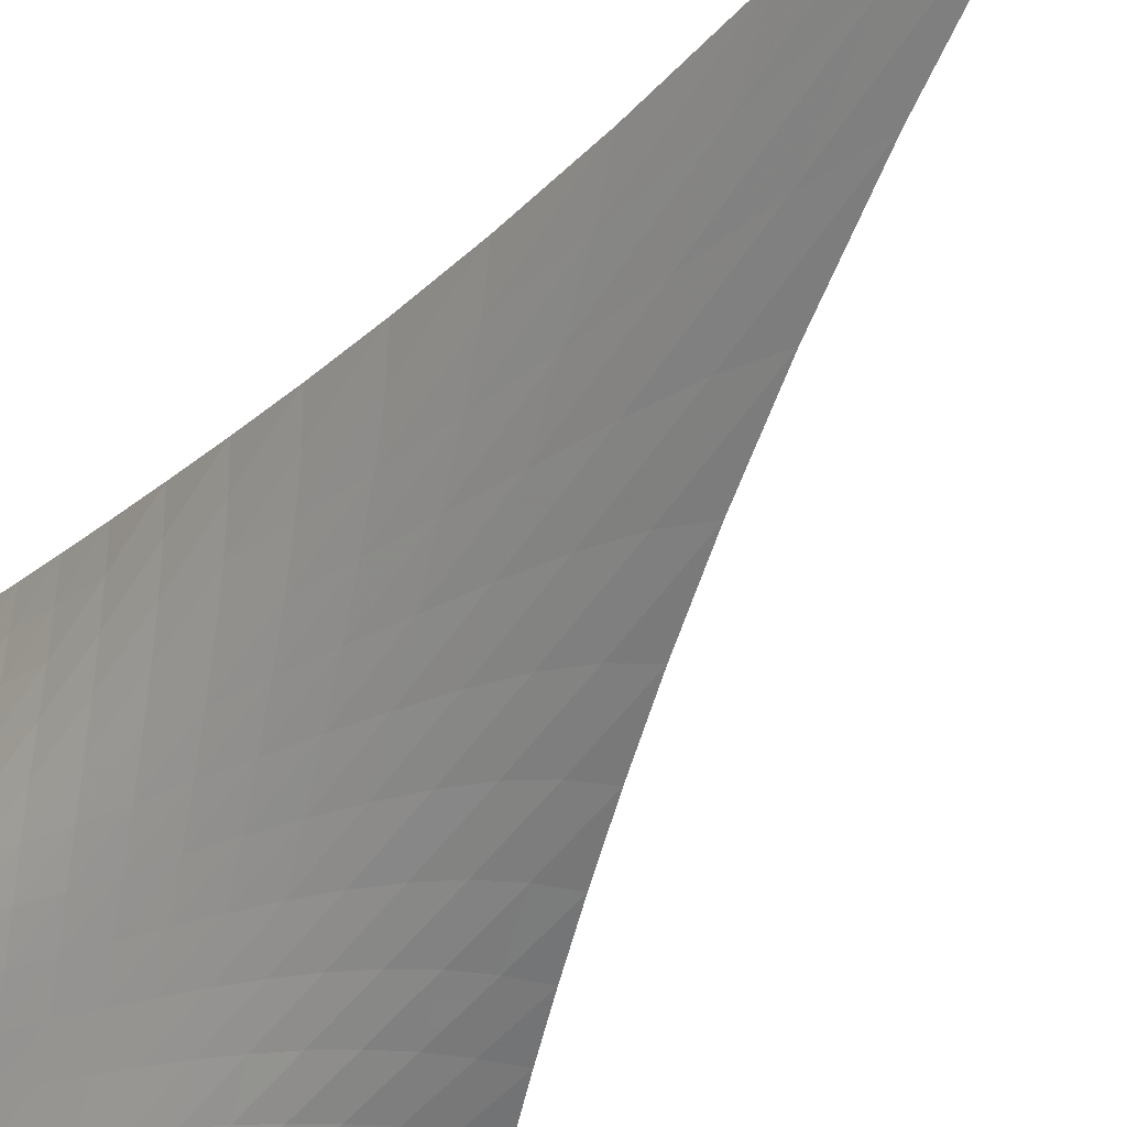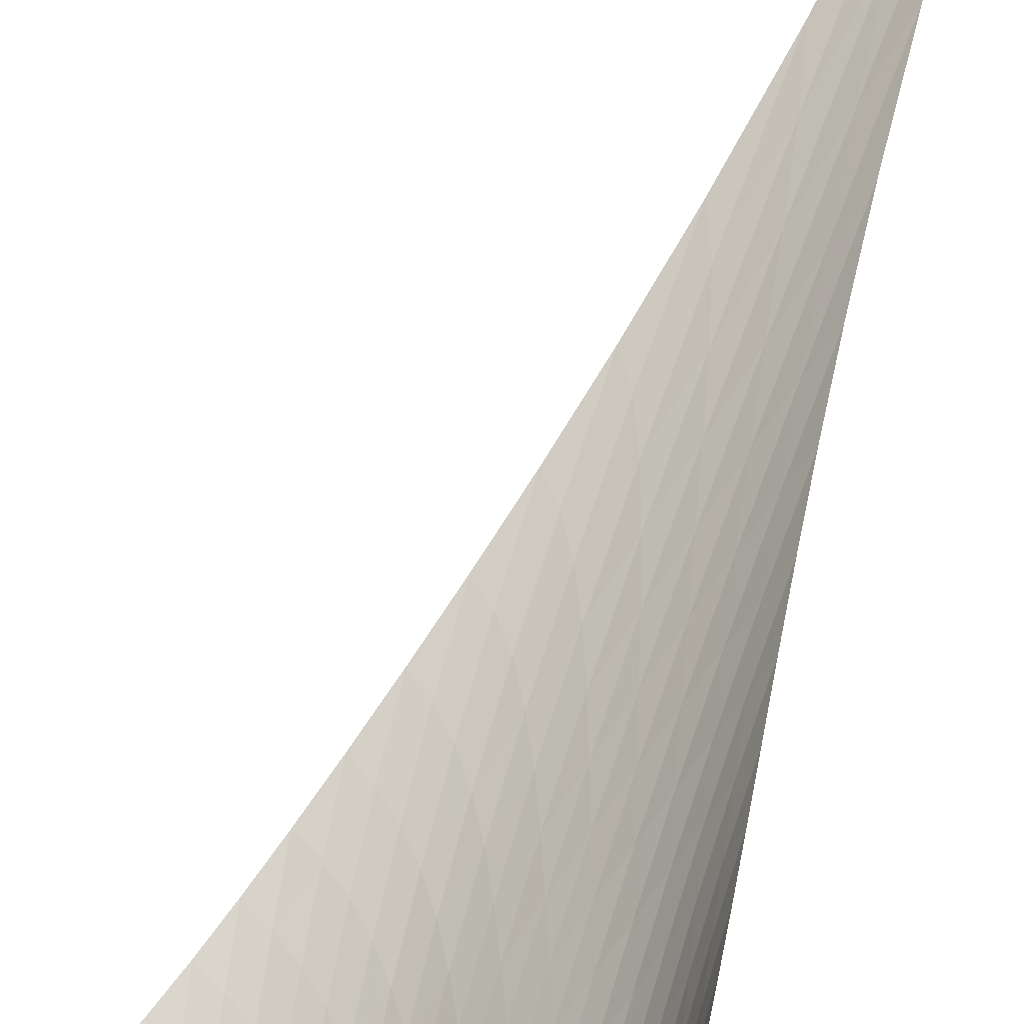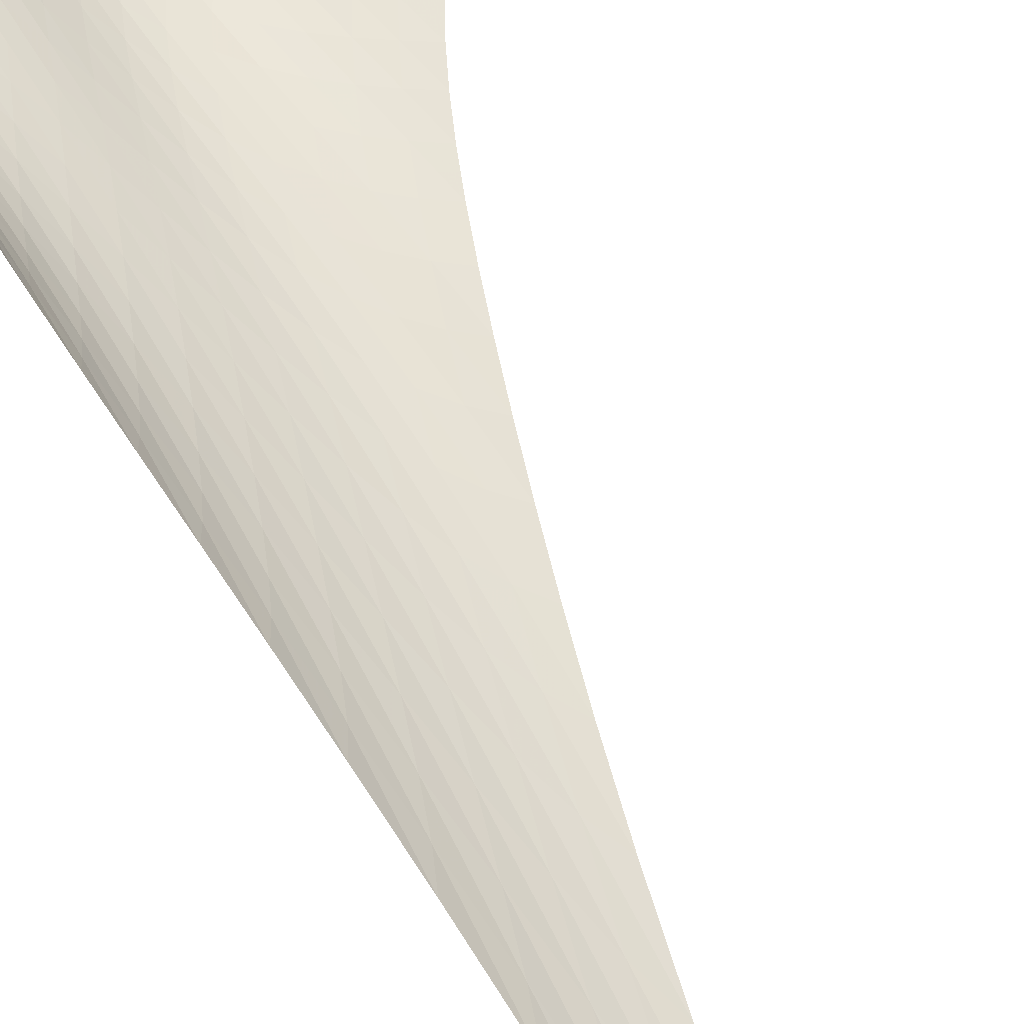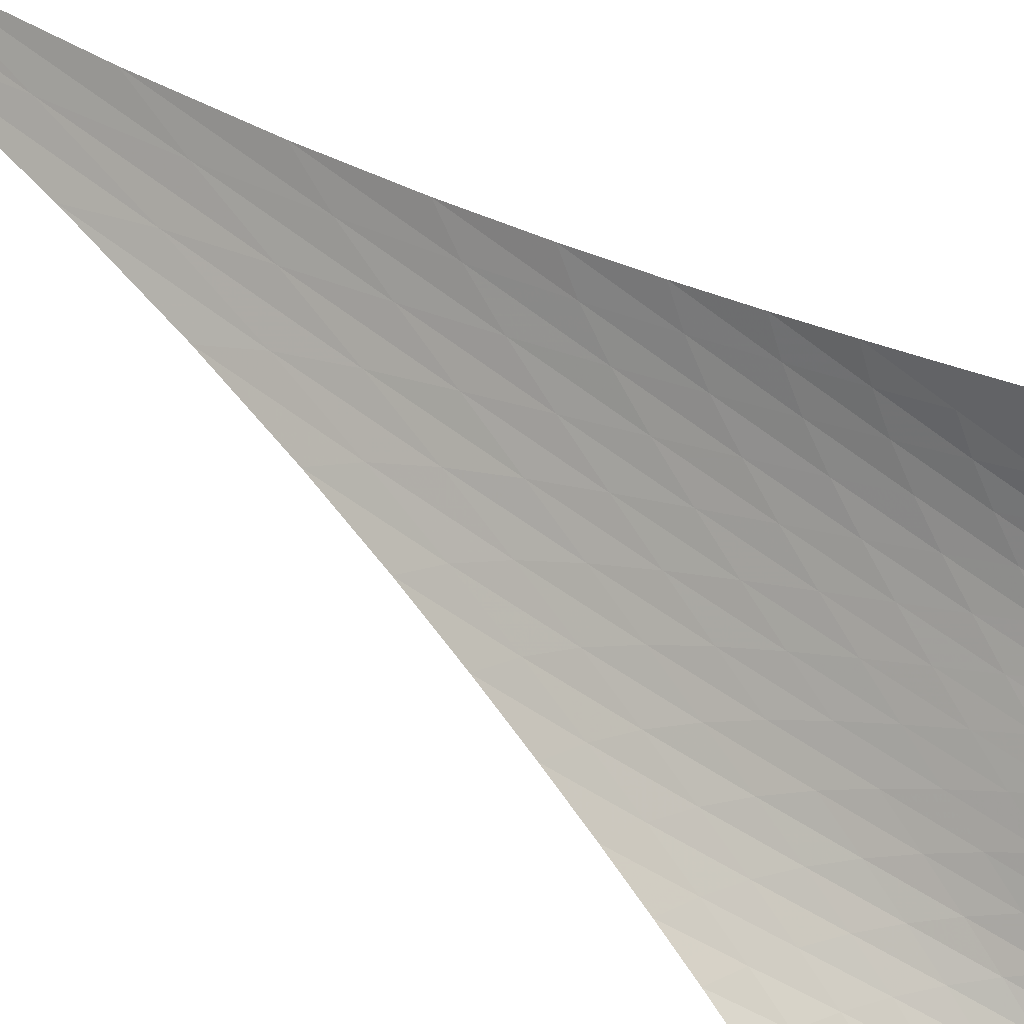
<metadata>
{"format":"obj","ext":"obj","renderer":"f3d","projection":"perspective","resolution":1024,"background":"white","views":[{"elev":-50.1,"azim":147.4,"up":"+Z"},{"elev":71.1,"azim":15.9,"up":"+Z"},{"elev":67.9,"azim":148.8,"up":"+Z"},{"elev":60.7,"azim":-53.6,"up":"+Z"}]}
</metadata>
<code>
v -6.51 -0.1151 6.51
v -4.741 -33.14 16.03
v -16.03 -33.14 4.741
v -8.389 -42.97 8.389
v -15.58 -32.41 4.837
v -15.13 -31.62 4.92
v -14.69 -30.75 4.995
v -14.24 -29.78 5.071
v -13.79 -28.7 5.158
v -13.32 -27.51 5.26
v -12.84 -26.19 5.381
v -12.33 -24.72 5.518
v -11.78 -23.1 5.67
v -11.2 -21.27 5.833
v -10.57 -19.2 6.001
v -9.889 -16.78 6.167
v -9.154 -13.88 6.32
v -8.352 -10.31 6.443
v -7.469 -5.767 6.512
v -6.512 -5.767 7.469
v -6.443 -10.31 8.352
v -6.32 -13.88 9.154
v -6.167 -16.78 9.889
v -6.001 -19.2 10.57
v -5.833 -21.27 11.2
v -5.67 -23.1 11.78
v -5.518 -24.72 12.33
v -5.381 -26.19 12.84
v -5.26 -27.51 13.32
v -5.158 -28.7 13.79
v -5.071 -29.78 14.24
v -4.995 -30.75 14.69
v -4.92 -31.62 15.13
v -4.837 -32.41 15.58
v -4.782 -33.58 15.35
v -4.803 -34.02 14.68
v -4.801 -34.49 14.03
v -4.793 -34.98 13.41
v -4.804 -35.52 12.82
v -4.861 -36.11 12.26
v -4.986 -36.75 11.75
v -5.188 -37.43 11.29
v -5.465 -38.14 10.88
v -5.806 -38.87 10.52
v -6.197 -39.6 10.18
v -6.622 -40.33 9.858
v -7.065 -41.04 9.526
v -7.514 -41.72 9.172
v -7.957 -42.37 8.791
v -8.791 -42.37 7.957
v -9.172 -41.72 7.514
v -9.526 -41.04 7.065
v -9.858 -40.33 6.622
v -10.18 -39.6 6.197
v -10.52 -38.87 5.806
v -10.88 -38.14 5.465
v -11.29 -37.43 5.188
v -11.75 -36.75 4.986
v -12.26 -36.11 4.861
v -12.82 -35.52 4.804
v -13.41 -34.98 4.793
v -14.03 -34.49 4.801
v -14.68 -34.02 4.803
v -15.35 -33.58 4.782
v -7.236 -8.979 7.236
v -7.983 -12.32 7.042
v -8.698 -15.24 6.838
v -9.371 -17.75 6.625
v -10 -19.95 6.408
v -10.6 -21.89 6.194
v -11.15 -23.63 5.985
v -11.68 -25.21 5.787
v -12.17 -26.64 5.605
v -12.64 -27.94 5.44
v -13.1 -29.12 5.297
v -13.55 -30.2 5.175
v -13.99 -31.18 5.071
v -14.44 -32.05 4.976
v -14.89 -32.85 4.881
v -7.042 -12.32 7.983
v -7.676 -14.64 7.676
v -8.306 -16.91 7.392
v -8.916 -19.01 7.117
v -9.498 -20.93 6.849
v -10.05 -22.7 6.587
v -10.57 -24.32 6.333
v -11.07 -25.81 6.088
v -11.54 -27.18 5.858
v -11.99 -28.44 5.646
v -12.43 -29.6 5.456
v -12.87 -30.66 5.291
v -13.31 -31.63 5.15
v -13.76 -32.5 5.026
v -14.22 -33.29 4.912
v -6.838 -15.24 8.698
v -7.392 -16.91 8.306
v -7.955 -18.68 7.955
v -8.509 -20.41 7.626
v -9.045 -22.07 7.311
v -9.557 -23.65 7.006
v -10.04 -25.13 6.708
v -10.51 -26.52 6.419
v -10.95 -27.82 6.141
v -11.37 -29.04 5.879
v -11.8 -30.16 5.639
v -12.22 -31.19 5.424
v -12.65 -32.14 5.236
v -13.1 -32.99 5.073
v -13.56 -33.77 4.929
v -6.625 -17.75 9.371
v -7.117 -19.01 8.916
v -7.626 -20.41 8.509
v -8.134 -21.86 8.134
v -8.631 -23.3 7.78
v -9.109 -24.7 7.439
v -9.563 -26.05 7.105
v -9.995 -27.34 6.777
v -10.41 -28.56 6.457
v -10.81 -29.71 6.148
v -11.2 -30.79 5.856
v -11.61 -31.78 5.587
v -12.03 -32.7 5.347
v -12.47 -33.53 5.136
v -12.93 -34.28 4.951
v -6.408 -19.95 10
v -6.849 -20.93 9.498
v -7.311 -22.07 9.045
v -7.78 -23.3 8.631
v -8.244 -24.55 8.244
v -8.694 -25.8 7.875
v -9.124 -27.03 7.514
v -9.531 -28.22 7.158
v -9.919 -29.37 6.804
v -10.29 -30.45 6.456
v -10.66 -31.48 6.118
v -11.04 -32.43 5.797
v -11.45 -33.32 5.502
v -11.88 -34.12 5.237
v -12.34 -34.85 5.003
v -6.194 -21.89 10.6
v -6.587 -22.7 10.05
v -7.006 -23.65 9.557
v -7.439 -24.7 9.109
v -7.875 -25.8 8.694
v -8.303 -26.93 8.303
v -8.715 -28.05 7.925
v -9.106 -29.15 7.55
v -9.476 -30.22 7.175
v -9.83 -31.25 6.798
v -10.18 -32.22 6.425
v -10.54 -33.14 6.061
v -10.92 -33.99 5.715
v -11.33 -34.76 5.396
v -11.78 -35.46 5.11
v -5.985 -23.63 11.15
v -6.333 -24.32 10.57
v -6.708 -25.13 10.04
v -7.105 -26.05 9.563
v -7.514 -27.03 9.124
v -7.925 -28.05 8.715
v -8.325 -29.08 8.325
v -8.707 -30.1 7.941
v -9.07 -31.11 7.555
v -9.413 -32.08 7.165
v -9.748 -33.01 6.769
v -10.09 -33.88 6.375
v -10.44 -34.7 5.99
v -10.84 -35.45 5.624
v -11.28 -36.12 5.286
v -5.787 -25.21 11.68
v -6.088 -25.81 11.07
v -6.419 -26.52 10.51
v -6.777 -27.34 9.995
v -7.158 -28.22 9.531
v -7.55 -29.15 9.106
v -7.941 -30.1 8.707
v -8.321 -31.06 8.321
v -8.684 -32 7.935
v -9.028 -32.93 7.542
v -9.359 -33.81 7.138
v -9.688 -34.66 6.727
v -10.03 -35.44 6.317
v -10.41 -36.17 5.916
v -10.83 -36.82 5.536
v -5.605 -26.64 12.17
v -5.858 -27.18 11.54
v -6.141 -27.82 10.95
v -6.457 -28.56 10.41
v -6.804 -29.37 9.919
v -7.175 -30.22 9.476
v -7.555 -31.11 9.07
v -7.935 -32 8.684
v -8.304 -32.9 8.304
v -8.657 -33.78 7.918
v -8.996 -34.63 7.519
v -9.327 -35.44 7.106
v -9.666 -36.21 6.684
v -10.03 -36.91 6.263
v -10.43 -37.55 5.852
v -5.44 -27.94 12.64
v -5.646 -28.44 11.99
v -5.879 -29.04 11.37
v -6.148 -29.71 10.81
v -6.456 -30.45 10.29
v -6.798 -31.25 9.83
v -7.165 -32.08 9.413
v -7.542 -32.93 9.028
v -7.918 -33.78 8.657
v -8.285 -34.62 8.285
v -8.639 -35.44 7.9
v -8.984 -36.23 7.496
v -9.33 -36.97 7.077
v -9.692 -37.66 6.648
v -10.09 -38.29 6.221
v -5.297 -29.12 13.1
v -5.456 -29.6 12.43
v -5.639 -30.16 11.8
v -5.856 -30.79 11.2
v -6.118 -31.48 10.66
v -6.425 -32.22 10.18
v -6.769 -33.01 9.748
v -7.138 -33.81 9.359
v -7.519 -34.63 8.996
v -7.9 -35.44 8.639
v -8.274 -36.24 8.274
v -8.64 -37 7.889
v -9.001 -37.73 7.483
v -9.371 -38.41 7.059
v -9.762 -39.03 6.627
v -5.175 -30.2 13.55
v -5.291 -30.66 12.87
v -5.424 -31.19 12.22
v -5.587 -31.78 11.61
v -5.797 -32.43 11.04
v -6.061 -33.14 10.54
v -6.375 -33.88 10.09
v -6.727 -34.66 9.688
v -7.106 -35.44 9.327
v -7.496 -36.23 8.984
v -7.889 -37 8.64
v -8.278 -37.75 8.278
v -8.662 -38.47 7.892
v -9.047 -39.14 7.482
v -9.444 -39.76 7.056
v -5.071 -31.18 13.99
v -5.15 -31.63 13.31
v -5.236 -32.14 12.65
v -5.347 -32.7 12.03
v -5.502 -33.32 11.45
v -5.715 -33.99 10.92
v -5.99 -34.7 10.44
v -6.317 -35.44 10.03
v -6.684 -36.21 9.666
v -7.077 -36.97 9.33
v -7.483 -37.73 9.001
v -7.892 -38.47 8.662
v -8.299 -39.17 8.299
v -8.703 -39.84 7.908
v -9.111 -40.46 7.494
v -4.976 -32.05 14.44
v -5.026 -32.5 13.76
v -5.073 -32.99 13.1
v -5.136 -33.53 12.47
v -5.237 -34.12 11.88
v -5.396 -34.76 11.33
v -5.624 -35.45 10.84
v -5.916 -36.17 10.41
v -6.263 -36.91 10.03
v -6.648 -37.66 9.692
v -7.059 -38.41 9.371
v -7.482 -39.14 9.047
v -7.908 -39.84 8.703
v -8.331 -40.51 8.331
v -8.752 -41.13 7.932
v -4.881 -32.85 14.89
v -4.912 -33.29 14.22
v -4.929 -33.77 13.56
v -4.951 -34.28 12.93
v -5.003 -34.85 12.34
v -5.11 -35.46 11.78
v -5.286 -36.12 11.28
v -5.536 -36.82 10.83
v -5.852 -37.55 10.43
v -6.221 -38.29 10.09
v -6.627 -39.03 9.762
v -7.056 -39.76 9.444
v -7.494 -40.46 9.111
v -7.932 -41.13 8.752
v -8.365 -41.77 8.365
f 289 49 4
f 289 4 50
f 5 79 64
f 5 64 3
f 79 94 63
f 79 63 64
f 94 109 62
f 94 62 63
f 109 124 61
f 109 61 62
f 124 139 60
f 124 60 61
f 139 154 59
f 139 59 60
f 154 169 58
f 154 58 59
f 169 184 57
f 169 57 58
f 184 199 56
f 184 56 57
f 199 214 55
f 199 55 56
f 214 229 54
f 214 54 55
f 229 244 53
f 229 53 54
f 244 259 52
f 244 52 53
f 259 274 51
f 259 51 52
f 274 289 50
f 274 50 51
f 1 20 65
f 1 65 19
f 19 65 66
f 19 66 18
f 18 66 67
f 18 67 17
f 17 67 68
f 17 68 16
f 16 68 69
f 16 69 15
f 15 69 70
f 15 70 14
f 14 70 71
f 14 71 13
f 13 71 72
f 13 72 12
f 12 72 73
f 12 73 11
f 11 73 74
f 11 74 10
f 10 74 75
f 10 75 9
f 9 75 76
f 9 76 8
f 8 76 77
f 8 77 7
f 7 77 78
f 7 78 6
f 6 78 79
f 6 79 5
f 20 21 80
f 20 80 65
f 65 80 81
f 65 81 66
f 66 81 82
f 66 82 67
f 67 82 83
f 67 83 68
f 68 83 84
f 68 84 69
f 69 84 85
f 69 85 70
f 70 85 86
f 70 86 71
f 71 86 87
f 71 87 72
f 72 87 88
f 72 88 73
f 73 88 89
f 73 89 74
f 74 89 90
f 74 90 75
f 75 90 91
f 75 91 76
f 76 91 92
f 76 92 77
f 77 92 93
f 77 93 78
f 78 93 94
f 78 94 79
f 21 22 95
f 21 95 80
f 80 95 96
f 80 96 81
f 81 96 97
f 81 97 82
f 82 97 98
f 82 98 83
f 83 98 99
f 83 99 84
f 84 99 100
f 84 100 85
f 85 100 101
f 85 101 86
f 86 101 102
f 86 102 87
f 87 102 103
f 87 103 88
f 88 103 104
f 88 104 89
f 89 104 105
f 89 105 90
f 90 105 106
f 90 106 91
f 91 106 107
f 91 107 92
f 92 107 108
f 92 108 93
f 93 108 109
f 93 109 94
f 22 23 110
f 22 110 95
f 95 110 111
f 95 111 96
f 96 111 112
f 96 112 97
f 97 112 113
f 97 113 98
f 98 113 114
f 98 114 99
f 99 114 115
f 99 115 100
f 100 115 116
f 100 116 101
f 101 116 117
f 101 117 102
f 102 117 118
f 102 118 103
f 103 118 119
f 103 119 104
f 104 119 120
f 104 120 105
f 105 120 121
f 105 121 106
f 106 121 122
f 106 122 107
f 107 122 123
f 107 123 108
f 108 123 124
f 108 124 109
f 23 24 125
f 23 125 110
f 110 125 126
f 110 126 111
f 111 126 127
f 111 127 112
f 112 127 128
f 112 128 113
f 113 128 129
f 113 129 114
f 114 129 130
f 114 130 115
f 115 130 131
f 115 131 116
f 116 131 132
f 116 132 117
f 117 132 133
f 117 133 118
f 118 133 134
f 118 134 119
f 119 134 135
f 119 135 120
f 120 135 136
f 120 136 121
f 121 136 137
f 121 137 122
f 122 137 138
f 122 138 123
f 123 138 139
f 123 139 124
f 24 25 140
f 24 140 125
f 125 140 141
f 125 141 126
f 126 141 142
f 126 142 127
f 127 142 143
f 127 143 128
f 128 143 144
f 128 144 129
f 129 144 145
f 129 145 130
f 130 145 146
f 130 146 131
f 131 146 147
f 131 147 132
f 132 147 148
f 132 148 133
f 133 148 149
f 133 149 134
f 134 149 150
f 134 150 135
f 135 150 151
f 135 151 136
f 136 151 152
f 136 152 137
f 137 152 153
f 137 153 138
f 138 153 154
f 138 154 139
f 25 26 155
f 25 155 140
f 140 155 156
f 140 156 141
f 141 156 157
f 141 157 142
f 142 157 158
f 142 158 143
f 143 158 159
f 143 159 144
f 144 159 160
f 144 160 145
f 145 160 161
f 145 161 146
f 146 161 162
f 146 162 147
f 147 162 163
f 147 163 148
f 148 163 164
f 148 164 149
f 149 164 165
f 149 165 150
f 150 165 166
f 150 166 151
f 151 166 167
f 151 167 152
f 152 167 168
f 152 168 153
f 153 168 169
f 153 169 154
f 26 27 170
f 26 170 155
f 155 170 171
f 155 171 156
f 156 171 172
f 156 172 157
f 157 172 173
f 157 173 158
f 158 173 174
f 158 174 159
f 159 174 175
f 159 175 160
f 160 175 176
f 160 176 161
f 161 176 177
f 161 177 162
f 162 177 178
f 162 178 163
f 163 178 179
f 163 179 164
f 164 179 180
f 164 180 165
f 165 180 181
f 165 181 166
f 166 181 182
f 166 182 167
f 167 182 183
f 167 183 168
f 168 183 184
f 168 184 169
f 27 28 185
f 27 185 170
f 170 185 186
f 170 186 171
f 171 186 187
f 171 187 172
f 172 187 188
f 172 188 173
f 173 188 189
f 173 189 174
f 174 189 190
f 174 190 175
f 175 190 191
f 175 191 176
f 176 191 192
f 176 192 177
f 177 192 193
f 177 193 178
f 178 193 194
f 178 194 179
f 179 194 195
f 179 195 180
f 180 195 196
f 180 196 181
f 181 196 197
f 181 197 182
f 182 197 198
f 182 198 183
f 183 198 199
f 183 199 184
f 28 29 200
f 28 200 185
f 185 200 201
f 185 201 186
f 186 201 202
f 186 202 187
f 187 202 203
f 187 203 188
f 188 203 204
f 188 204 189
f 189 204 205
f 189 205 190
f 190 205 206
f 190 206 191
f 191 206 207
f 191 207 192
f 192 207 208
f 192 208 193
f 193 208 209
f 193 209 194
f 194 209 210
f 194 210 195
f 195 210 211
f 195 211 196
f 196 211 212
f 196 212 197
f 197 212 213
f 197 213 198
f 198 213 214
f 198 214 199
f 29 30 215
f 29 215 200
f 200 215 216
f 200 216 201
f 201 216 217
f 201 217 202
f 202 217 218
f 202 218 203
f 203 218 219
f 203 219 204
f 204 219 220
f 204 220 205
f 205 220 221
f 205 221 206
f 206 221 222
f 206 222 207
f 207 222 223
f 207 223 208
f 208 223 224
f 208 224 209
f 209 224 225
f 209 225 210
f 210 225 226
f 210 226 211
f 211 226 227
f 211 227 212
f 212 227 228
f 212 228 213
f 213 228 229
f 213 229 214
f 30 31 230
f 30 230 215
f 215 230 231
f 215 231 216
f 216 231 232
f 216 232 217
f 217 232 233
f 217 233 218
f 218 233 234
f 218 234 219
f 219 234 235
f 219 235 220
f 220 235 236
f 220 236 221
f 221 236 237
f 221 237 222
f 222 237 238
f 222 238 223
f 223 238 239
f 223 239 224
f 224 239 240
f 224 240 225
f 225 240 241
f 225 241 226
f 226 241 242
f 226 242 227
f 227 242 243
f 227 243 228
f 228 243 244
f 228 244 229
f 31 32 245
f 31 245 230
f 230 245 246
f 230 246 231
f 231 246 247
f 231 247 232
f 232 247 248
f 232 248 233
f 233 248 249
f 233 249 234
f 234 249 250
f 234 250 235
f 235 250 251
f 235 251 236
f 236 251 252
f 236 252 237
f 237 252 253
f 237 253 238
f 238 253 254
f 238 254 239
f 239 254 255
f 239 255 240
f 240 255 256
f 240 256 241
f 241 256 257
f 241 257 242
f 242 257 258
f 242 258 243
f 243 258 259
f 243 259 244
f 32 33 260
f 32 260 245
f 245 260 261
f 245 261 246
f 246 261 262
f 246 262 247
f 247 262 263
f 247 263 248
f 248 263 264
f 248 264 249
f 249 264 265
f 249 265 250
f 250 265 266
f 250 266 251
f 251 266 267
f 251 267 252
f 252 267 268
f 252 268 253
f 253 268 269
f 253 269 254
f 254 269 270
f 254 270 255
f 255 270 271
f 255 271 256
f 256 271 272
f 256 272 257
f 257 272 273
f 257 273 258
f 258 273 274
f 258 274 259
f 33 34 275
f 33 275 260
f 260 275 276
f 260 276 261
f 261 276 277
f 261 277 262
f 262 277 278
f 262 278 263
f 263 278 279
f 263 279 264
f 264 279 280
f 264 280 265
f 265 280 281
f 265 281 266
f 266 281 282
f 266 282 267
f 267 282 283
f 267 283 268
f 268 283 284
f 268 284 269
f 269 284 285
f 269 285 270
f 270 285 286
f 270 286 271
f 271 286 287
f 271 287 272
f 272 287 288
f 272 288 273
f 273 288 289
f 273 289 274
f 34 2 35
f 34 35 275
f 275 35 36
f 275 36 276
f 276 36 37
f 276 37 277
f 277 37 38
f 277 38 278
f 278 38 39
f 278 39 279
f 279 39 40
f 279 40 280
f 280 40 41
f 280 41 281
f 281 41 42
f 281 42 282
f 282 42 43
f 282 43 283
f 283 43 44
f 283 44 284
f 284 44 45
f 284 45 285
f 285 45 46
f 285 46 286
f 286 46 47
f 286 47 287
f 287 47 48
f 287 48 288
f 288 48 49
f 288 49 289

</code>
